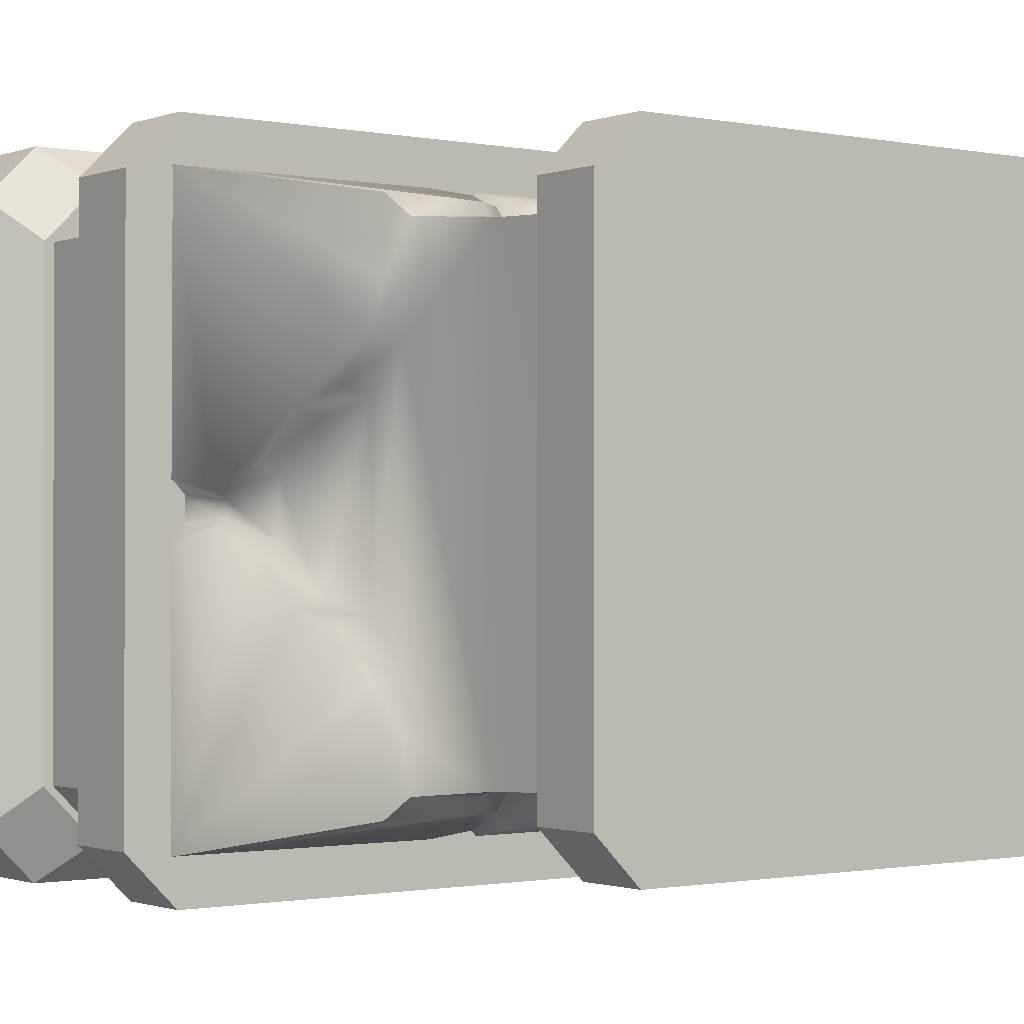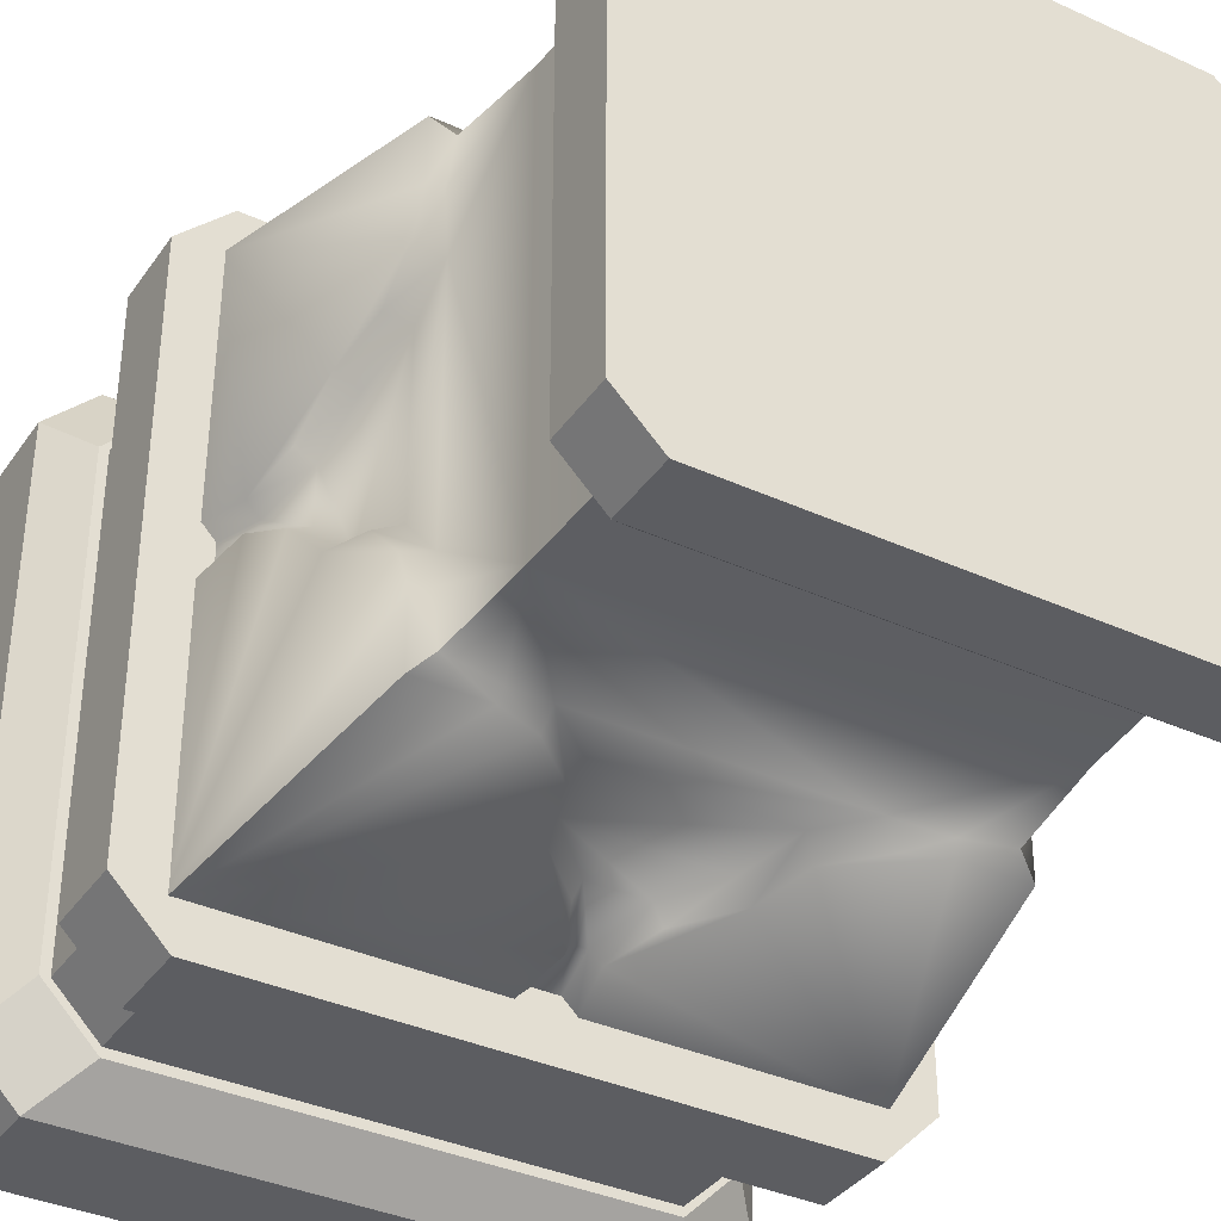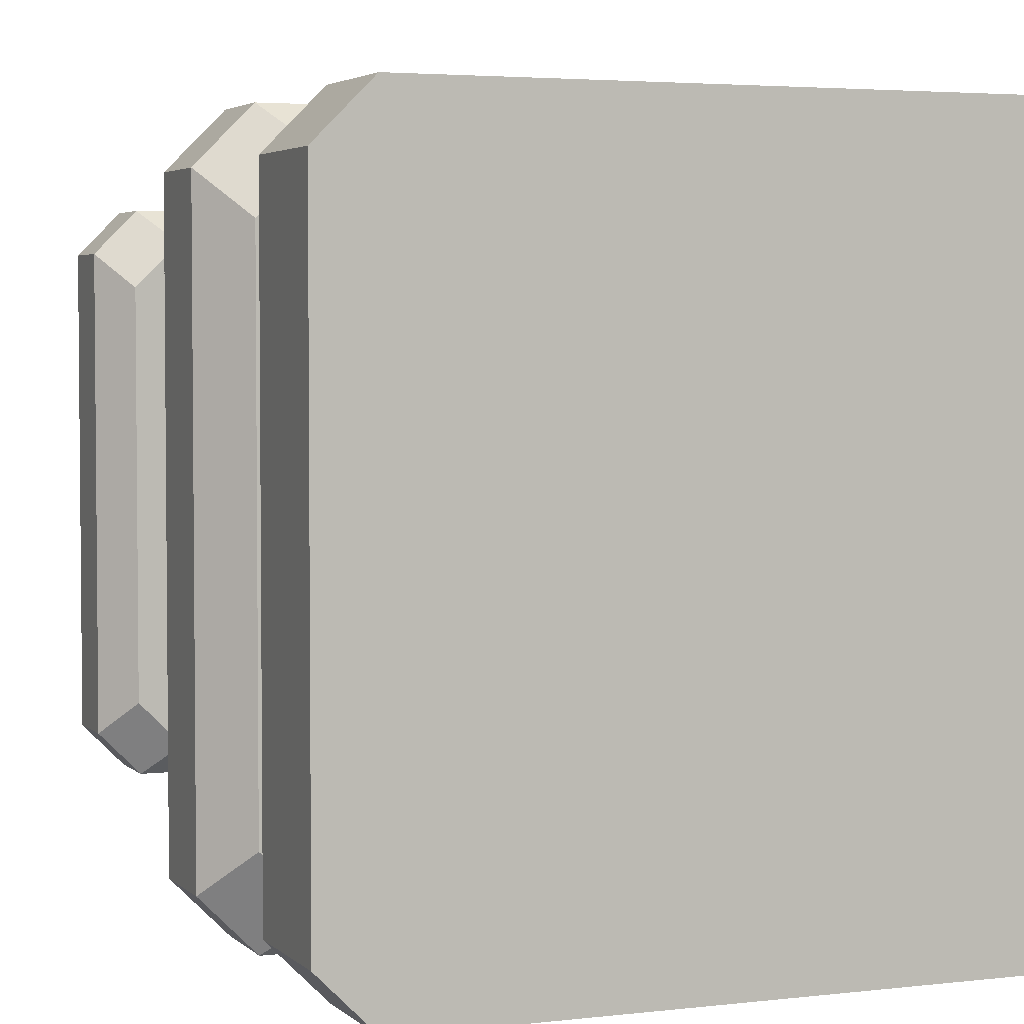
<metadata>
{"format":"obj","ext":"obj","renderer":"f3d","projection":"perspective","resolution":1024,"background":"white","views":[{"elev":-1.0,"azim":143.0,"up":"+Z"},{"elev":-36.7,"azim":149.4,"up":"+Z"},{"elev":3.6,"azim":-22.1,"up":"+Z"}]}
</metadata>
<code>
g Area_Common_Build_Plinth_E_01_Lod0
v 0.9196 -0.2346 1.086
v -0.9196 -0.2346 -1.086
v -0.9196 -0.2346 1.086
v 0.9196 -0.2346 -1.086
v -1.086 -0.2346 0.9196
v -1.086 -0.2346 -0.9196
v 1.086 -0.2346 -0.9196
v 1.086 -0.2346 0.9196
v -0.9196 0.1303 1.086
v 0.9196 -0.2346 1.086
v -0.9196 -0.2346 1.086
v 0.9196 0.1303 1.086
v 1.086 0.1303 0.9196
v 1.086 -0.2346 -0.9196
v 1.086 -0.2346 0.9196
v 1.086 0.1303 -0.9196
v 0.9196 0.1303 -1.086
v -0.9196 -0.2346 -1.086
v 0.9196 -0.2346 -1.086
v -0.9196 0.1303 -1.086
v -1.086 0.1303 -0.9196
v -1.086 -0.2346 0.9196
v -1.086 -0.2346 -0.9196
v -1.086 0.1303 0.9196
v -0.9196 0.1303 1.086
v 0.791 0.2678 0.9618
v 0.9196 0.1303 1.086
v -0.791 0.2678 0.9618
v 1.086 0.1303 0.9196
v 0.9618 0.2678 -0.791
v 1.086 0.1303 -0.9196
v 0.9618 0.2678 0.791
v 0.9196 0.1303 -1.086
v -0.791 0.2678 -0.9618
v -0.9196 0.1303 -1.086
v 0.791 0.2678 -0.9618
v -1.086 0.1303 -0.9196
v -0.9618 0.2678 0.791
v -1.086 0.1303 0.9196
v -0.9618 0.2678 -0.791
v 1.086 0.1303 0.9196
v 0.9196 -0.2346 1.086
v 0.9196 0.1303 1.086
v 1.086 -0.2346 0.9196
v -1.086 0.1303 0.9196
v -0.791 0.2678 0.9618
v -0.9196 0.1303 1.086
v -0.9618 0.2678 0.791
v 0.9196 0.1303 -1.086
v 1.086 -0.2346 -0.9196
v 1.086 0.1303 -0.9196
v 0.9196 -0.2346 -1.086
v -1.086 0.1303 -0.9196
v -0.9196 -0.2346 -1.086
v -0.9196 0.1303 -1.086
v -1.086 -0.2346 -0.9196
v 0.9618 0.2678 0.791
v 0.9196 0.1303 1.086
v 0.791 0.2678 0.9618
v 1.086 0.1303 0.9196
v -1.086 -0.2346 0.9196
v -0.9196 0.1303 1.086
v -0.9196 -0.2346 1.086
v -1.086 0.1303 0.9196
v 0.791 0.2678 -0.9618
v 1.086 0.1303 -0.9196
v 0.9618 0.2678 -0.791
v 0.9196 0.1303 -1.086
v -0.9618 0.2678 -0.791
v -0.9196 0.1303 -1.086
v -0.791 0.2678 -0.9618
v -1.086 0.1303 -0.9196
v 0.6549 0.2678 0.6549
v -0.791 0.2678 0.9618
v -0.6549 0.2678 0.6549
v 0.791 0.2678 0.9618
v 0.9618 0.2678 0.791
v 0.6549 0.2678 -0.6549
v 0.9618 0.2678 -0.791
v 0.791 0.2678 -0.9618
v -0.6549 0.2678 -0.6549
v -0.791 0.2678 -0.9618
v -0.9618 0.2678 -0.791
v -0.9618 0.2678 0.791
v 0.9323 0.2589 -0.7897
v 0.9323 0.5745 0.7897
v 0.9323 0.5745 -0.7897
v 0.9323 0.2589 0.7897
v 0.7897 0.2589 0.9323
v -0.7897 0.5745 0.9323
v 0.7897 0.5745 0.9323
v -0.7897 0.2589 0.9323
v -0.9323 0.2589 0.7897
v -0.9323 0.5745 -0.7897
v -0.9323 0.5745 0.7897
v -0.9323 0.2589 -0.7897
v -0.7897 0.2589 -0.9323
v 0.7897 0.5745 -0.9323
v -0.7897 0.5745 -0.9323
v 0.7897 0.2589 -0.9323
v 0.7897 0.2589 0.9323
v 0.9323 0.5745 0.7897
v 0.9323 0.2589 0.7897
v 0.7897 0.5745 0.9323
v -0.9323 0.2589 0.7897
v -0.7897 0.5745 0.9323
v -0.7897 0.2589 0.9323
v -0.9323 0.5745 0.7897
v -0.7897 0.2589 -0.9323
v -0.9323 0.5745 -0.7897
v -0.9323 0.2589 -0.7897
v -0.7897 0.5745 -0.9323
v 0.7897 0.5745 -0.9323
v 0.9323 0.2589 -0.7897
v 0.9323 0.5745 -0.7897
v 0.7897 0.2589 -0.9323
v -1.086 0.9583 -0.9196
v 1.086 0.9583 0.9196
v -1.086 0.9583 0.9196
v 1.086 0.9583 -0.9196
v -0.9196 0.9583 1.086
v 0.9196 0.9583 1.086
v 0.9196 0.9583 -1.086
v -0.9196 0.9583 -1.086
v -1.086 0.6998 0.9196
v -1.086 0.9583 -0.9196
v -1.086 0.9583 0.9196
v -1.086 0.6998 -0.9196
v -0.9196 0.6998 -1.086
v 0.9196 0.9583 -1.086
v -0.9196 0.9583 -1.086
v 0.9196 0.6998 -1.086
v 1.086 0.6998 -0.9196
v 1.086 0.9583 0.9196
v 1.086 0.9583 -0.9196
v 1.086 0.6998 0.9196
v 0.9196 0.6998 1.086
v -0.9196 0.9583 1.086
v 0.9196 0.9583 1.086
v -0.9196 0.6998 1.086
v -1.086 0.6998 0.9196
v -0.9618 0.5623 -0.791
v -1.086 0.6998 -0.9196
v -0.9618 0.5623 0.791
v -0.9196 0.6998 -1.086
v 0.791 0.5623 -0.9618
v 0.9196 0.6998 -1.086
v -0.791 0.5623 -0.9618
v 1.086 0.6998 -0.9196
v 0.9618 0.5623 0.791
v 1.086 0.6998 0.9196
v 0.9618 0.5623 -0.791
v 0.9196 0.6998 1.086
v -0.791 0.5623 0.9618
v -0.9196 0.6998 1.086
v 0.791 0.5623 0.9618
v -0.9196 0.6998 -1.086
v -1.086 0.9583 -0.9196
v -1.086 0.6998 -0.9196
v -0.9196 0.9583 -1.086
v -0.9196 0.6998 1.086
v -0.9618 0.5623 0.791
v -1.086 0.6998 0.9196
v -0.791 0.5623 0.9618
v 1.086 0.6998 -0.9196
v 0.9196 0.9583 -1.086
v 0.9196 0.6998 -1.086
v 1.086 0.9583 -0.9196
v 0.9196 0.6998 1.086
v 1.086 0.9583 0.9196
v 1.086 0.6998 0.9196
v 0.9196 0.9583 1.086
v -0.791 0.5623 -0.9618
v -1.086 0.6998 -0.9196
v -0.9618 0.5623 -0.791
v -0.9196 0.6998 -1.086
v -0.9196 0.9583 1.086
v -1.086 0.6998 0.9196
v -1.086 0.9583 0.9196
v -0.9196 0.6998 1.086
v 0.9618 0.5623 -0.791
v 0.9196 0.6998 -1.086
v 0.791 0.5623 -0.9618
v 1.086 0.6998 -0.9196
v 0.791 0.5623 0.9618
v 1.086 0.6998 0.9196
v 0.9618 0.5623 0.791
v 0.9196 0.6998 1.086
v -0.6549 0.5623 -0.6549
v -0.9618 0.5623 0.791
v -0.6549 0.5623 0.6549
v -0.9618 0.5623 -0.791
v -0.791 0.5623 -0.9618
v 0.6549 0.5623 -0.6549
v 0.791 0.5623 -0.9618
v 0.9618 0.5623 -0.791
v 0.6549 0.5623 0.6549
v 0.9618 0.5623 0.791
v 0.791 0.5623 0.9618
v -0.791 0.5623 0.9618
v 0.578 1.763 0.7948
v 0.7347 1.794 0.7347
v 0.7942 1.761 0.7942
v 0.5696 1.779 0.753
v 0.7032 2.104 0.7033
v 0.4213 1.726 0.7134
v 0.4486 1.715 0.7982
v 0.3141 1.593 0.8084
v -0.7033 2.104 0.7033
v 0.2826 1.614 0.7353
v 0.2647 1.415 0.8346
v 0.2312 1.413 0.7605
v 0.1183 1.278 0.8633
v 0.09118 1.278 0.8006
v 0.04997 1.128 0.9045
v 0.02368 1.107 0.856
v 0.08634 0.9373 0.9463
v 0.9444 0.9373 0.9444
v 0.04243 0.9373 0.9042
v -0.02369 1.107 0.856
v -0.09119 1.278 0.8006
v -0.04998 1.128 0.9045
v -0.2312 1.413 0.7605
v -0.1183 1.278 0.8633
v -0.2826 1.614 0.7353
v -0.2647 1.415 0.8346
v -0.04244 0.9373 0.9042
v -0.08635 0.9373 0.9463
v -0.3141 1.593 0.8084
v -0.4213 1.726 0.7134
v -0.4486 1.715 0.7982
v -0.5696 1.779 0.753
v -0.578 1.763 0.7948
v -0.7347 1.794 0.7347
v -0.7942 1.761 0.7942
v -0.9444 0.9373 0.9444
v -0.6893 2.433 0.6893
v 0.6893 2.433 0.6893
v 0.7948 1.763 0.578
v 0.7942 1.761 0.7942
v 0.7347 1.794 0.7347
v 0.9444 0.9373 0.9444
v 0.753 1.779 0.5696
v 0.7982 1.715 0.4486
v 0.7032 2.104 0.7033
v 0.7134 1.726 0.4213
v 0.7032 2.104 -0.7033
v 0.6893 2.433 0.6893
v 0.8084 1.593 0.3141
v 0.7353 1.614 0.2826
v 0.7353 1.614 -0.2826
v 0.8346 1.415 0.2647
v 0.7605 1.413 0.2312
v 0.7605 1.413 -0.2312
v 0.8006 1.278 0.09119
v 0.8633 1.278 0.1183
v 0.9045 1.128 0.04997
v 0.856 1.107 0.02369
v 0.8006 1.278 -0.09119
v 0.9463 0.9373 0.08634
v 0.9042 0.9373 0.04243
v 0.856 1.107 -0.02369
v 0.9042 0.9373 -0.04243
v 0.8633 1.278 -0.1183
v 0.8346 1.415 -0.2647
v 0.8084 1.593 -0.3141
v 0.9045 1.128 -0.04997
v 0.9463 0.9373 -0.08634
v 0.7982 1.715 -0.4486
v 0.7134 1.726 -0.4213
v 0.753 1.779 -0.5696
v 0.7948 1.763 -0.578
v 0.7347 1.794 -0.7347
v 0.7942 1.761 -0.7942
v 0.9444 0.9373 -0.9444
v 0.6893 2.433 -0.6893
v -0.578 1.763 -0.7948
v -0.7347 1.794 -0.7347
v -0.7942 1.761 -0.7942
v -0.9444 0.9373 -0.9444
v -0.5696 1.779 -0.753
v -0.7033 2.104 -0.7033
v -0.4213 1.726 -0.7134
v -0.4486 1.715 -0.7982
v -0.3141 1.593 -0.8084
v 0.7032 2.104 -0.7033
v -0.2826 1.614 -0.7353
v -0.2647 1.415 -0.8346
v -0.2312 1.413 -0.7605
v -0.1183 1.278 -0.8633
v -0.09119 1.278 -0.8006
v -0.04998 1.128 -0.9045
v -0.02369 1.107 -0.856
v -0.08635 0.9373 -0.9463
v -0.04244 0.9373 -0.9042
v 0.02368 1.107 -0.856
v 0.09118 1.278 -0.8006
v 0.04997 1.128 -0.9045
v 0.2312 1.413 -0.7605
v 0.1183 1.278 -0.8633
v 0.2826 1.614 -0.7353
v 0.2647 1.415 -0.8346
v 0.04243 0.9373 -0.9042
v 0.08634 0.9373 -0.9463
v 0.3141 1.593 -0.8084
v 0.4213 1.726 -0.7134
v 0.4486 1.715 -0.7982
v 0.5696 1.779 -0.753
v 0.578 1.763 -0.7948
v 0.7347 1.794 -0.7347
v 0.7942 1.761 -0.7942
v 0.9444 0.9373 -0.9444
v 0.6893 2.433 -0.6893
v -0.6893 2.433 -0.6893
v -0.7948 1.763 -0.578
v -0.7942 1.761 -0.7942
v -0.7347 1.794 -0.7347
v -0.9444 0.9373 -0.9444
v -0.753 1.779 -0.5696
v -0.7983 1.715 -0.4486
v -0.7033 2.104 -0.7033
v -0.7134 1.726 -0.4213
v -0.7033 2.104 0.7033
v -0.6893 2.433 -0.6893
v -0.8084 1.593 -0.3141
v -0.7353 1.614 -0.2826
v -0.7353 1.614 0.2826
v -0.8346 1.415 -0.2647
v -0.7605 1.413 -0.2312
v -0.7605 1.413 0.2312
v -0.8006 1.278 -0.09119
v -0.8634 1.278 -0.1183
v -0.9045 1.128 -0.04997
v -0.856 1.107 -0.02369
v -0.8006 1.278 0.09119
v -0.9464 0.9373 -0.08634
v -0.9042 0.9373 -0.04243
v -0.856 1.107 0.02369
v -0.9042 0.9373 0.04243
v -0.8634 1.278 0.1183
v -0.8346 1.415 0.2647
v -0.8084 1.593 0.3141
v -0.9045 1.128 0.04997
v -0.9464 0.9373 0.08634
v -0.9444 0.9373 0.9444
v -0.7983 1.715 0.4486
v -0.7134 1.726 0.4213
v -0.753 1.779 0.5696
v -0.7948 1.763 0.578
v -0.7942 1.761 0.7942
v -0.7347 1.794 0.7347
v -0.6893 2.433 0.6893
v -0.749 2.723 0.8842
v 0.749 2.723 -0.8842
v 0.749 2.723 0.8842
v -0.749 2.723 -0.8842
v 0.8842 2.723 0.749
v 0.8842 2.723 -0.749
v -0.8842 2.723 -0.749
v -0.8842 2.723 0.749
v 0.749 2.513 0.8842
v -0.749 2.723 0.8842
v 0.749 2.723 0.8842
v -0.749 2.513 0.8842
v -0.8842 2.513 0.749
v -0.8842 2.723 -0.749
v -0.8842 2.723 0.749
v -0.8842 2.513 -0.749
v -0.749 2.513 -0.8842
v 0.749 2.723 -0.8842
v -0.749 2.723 -0.8842
v 0.749 2.513 -0.8842
v 0.8842 2.513 -0.749
v 0.8842 2.723 0.749
v 0.8842 2.723 -0.749
v 0.8842 2.513 0.749
v 0.749 2.513 0.8842
v -0.6443 2.401 0.7834
v -0.749 2.513 0.8842
v 0.6443 2.401 0.7834
v -0.8842 2.513 0.749
v -0.7834 2.401 -0.6443
v -0.8842 2.513 -0.749
v -0.7834 2.401 0.6443
v -0.749 2.513 -0.8842
v 0.6443 2.401 -0.7834
v 0.749 2.513 -0.8842
v -0.6443 2.401 -0.7834
v 0.8842 2.513 -0.749
v 0.7834 2.401 0.6443
v 0.8842 2.513 0.749
v 0.7834 2.401 -0.6443
v -0.8842 2.513 0.749
v -0.749 2.723 0.8842
v -0.749 2.513 0.8842
v -0.8842 2.723 0.749
v 0.8842 2.513 0.749
v 0.6443 2.401 0.7834
v 0.749 2.513 0.8842
v 0.7834 2.401 0.6443
v -0.749 2.513 -0.8842
v -0.8842 2.723 -0.749
v -0.8842 2.513 -0.749
v -0.749 2.723 -0.8842
v 0.8842 2.513 -0.749
v 0.749 2.723 -0.8842
v 0.749 2.513 -0.8842
v 0.8842 2.723 -0.749
v -0.7834 2.401 0.6443
v -0.749 2.513 0.8842
v -0.6443 2.401 0.7834
v -0.8842 2.513 0.749
v 0.8842 2.723 0.749
v 0.749 2.513 0.8842
v 0.749 2.723 0.8842
v 0.8842 2.513 0.749
v -0.6443 2.401 -0.7834
v -0.8842 2.513 -0.749
v -0.7834 2.401 -0.6443
v -0.749 2.513 -0.8842
v 0.7834 2.401 -0.6443
v 0.749 2.513 -0.8842
v 0.6443 2.401 -0.7834
v 0.8842 2.513 -0.749
v -0.5335 2.401 0.5335
v 0.6443 2.401 0.7834
v 0.5335 2.401 0.5335
v -0.6443 2.401 0.7834
v -0.7834 2.401 0.6443
v -0.5335 2.401 -0.5335
v -0.7834 2.401 -0.6443
v -0.6443 2.401 -0.7834
v 0.5335 2.401 -0.5335
v 0.6443 2.401 -0.7834
v 0.7834 2.401 -0.6443
v 0.7834 2.401 0.6443
g Area_Common_Build_Plinth_E_01_Lod0_0
f 3 2 1
f 4 1 2
f 3 5 2
f 6 2 5
f 4 7 1
f 8 1 7
f 11 10 9
f 12 9 10
f 15 14 13
f 16 13 14
f 19 18 17
f 20 17 18
f 23 22 21
f 24 21 22
f 27 26 25
f 28 25 26
f 31 30 29
f 32 29 30
f 35 34 33
f 36 33 34
f 39 38 37
f 40 37 38
f 43 42 41
f 44 41 42
f 47 46 45
f 48 45 46
f 51 50 49
f 52 49 50
f 55 54 53
f 56 53 54
f 59 58 57
f 60 57 58
f 63 62 61
f 64 61 62
f 67 66 65
f 68 65 66
f 71 70 69
f 72 69 70
f 75 74 73
f 76 73 74
f 77 73 76
f 73 77 78
f 79 78 77
f 80 78 79
f 78 80 81
f 82 81 80
f 83 81 82
f 81 83 75
f 84 75 83
f 74 75 84
f 87 86 85
f 88 85 86
f 91 90 89
f 92 89 90
f 95 94 93
f 96 93 94
f 99 98 97
f 100 97 98
f 103 102 101
f 104 101 102
f 107 106 105
f 108 105 106
f 111 110 109
f 112 109 110
f 115 114 113
f 116 113 114
f 119 118 117
f 120 117 118
f 119 121 118
f 122 118 121
f 120 123 117
f 124 117 123
f 127 126 125
f 128 125 126
f 131 130 129
f 132 129 130
f 135 134 133
f 136 133 134
f 139 138 137
f 140 137 138
f 143 142 141
f 144 141 142
f 147 146 145
f 148 145 146
f 151 150 149
f 152 149 150
f 155 154 153
f 156 153 154
f 159 158 157
f 160 157 158
f 163 162 161
f 164 161 162
f 167 166 165
f 168 165 166
f 171 170 169
f 172 169 170
f 175 174 173
f 176 173 174
f 179 178 177
f 180 177 178
f 183 182 181
f 184 181 182
f 187 186 185
f 188 185 186
f 191 190 189
f 192 189 190
f 193 189 192
f 189 193 194
f 195 194 193
f 196 194 195
f 194 196 197
f 198 197 196
f 199 197 198
f 197 199 191
f 200 191 199
f 190 191 200
f 203 202 201
f 201 202 204
f 204 202 205
f 206 204 205
f 207 204 206
f 201 204 207
f 208 207 206
f 209 206 205
f 210 208 206
f 211 208 210
f 208 211 207
f 212 211 210
f 212 213 211
f 214 213 212
f 215 213 214
f 213 215 211
f 216 215 214
f 217 215 216
f 215 217 218
f 207 211 218
f 211 215 218
f 219 217 216
f 220 219 216
f 221 220 216
f 214 221 216
f 222 220 221
f 223 221 214
f 212 223 214
f 212 210 223
f 221 223 224
f 224 222 221
f 223 210 225
f 226 223 225
f 226 224 223
f 227 219 220
f 228 227 220
f 222 228 220
f 229 226 225
f 229 225 230
f 225 206 230
f 231 229 230
f 230 232 231
f 233 231 232
f 232 234 233
f 234 235 233
f 233 235 236
f 228 222 236
f 222 224 236
f 224 226 236
f 226 229 236
f 229 231 236
f 231 233 236
f 232 209 234
f 232 230 209
f 230 206 209
f 210 206 225
f 209 238 237
f 205 238 209
f 241 240 239
f 239 240 242
f 239 243 241
f 239 244 243
f 244 239 242
f 243 245 241
f 243 246 245
f 246 243 244
f 246 247 245
f 245 247 248
f 244 249 246
f 249 250 246
f 250 251 246
f 249 252 250
f 252 244 242
f 249 244 252
f 252 253 250
f 253 254 250
f 251 250 254
f 254 253 255
f 255 253 256
f 252 256 253
f 256 257 255
f 257 252 242
f 256 252 257
f 257 258 255
f 259 255 258
f 259 254 255
f 257 260 258
f 260 261 258
f 258 261 262
f 262 259 258
f 263 262 261
f 259 264 254
f 254 264 265
f 254 265 251
f 265 266 251
f 267 264 259
f 262 267 259
f 268 267 262
f 263 268 262
f 266 265 269
f 266 269 270
f 269 271 270
f 251 266 270
f 272 271 269
f 271 272 273
f 274 273 272
f 272 275 274
f 269 275 272
f 265 275 269
f 264 275 265
f 267 275 264
f 268 275 267
f 247 271 273
f 271 247 270
f 270 246 251
f 270 247 246
f 276 248 247
f 279 278 277
f 277 280 279
f 277 278 281
f 281 278 282
f 283 281 282
f 284 281 283
f 277 281 284
f 285 284 283
f 285 280 277
f 284 285 277
f 286 283 282
f 287 285 283
f 288 285 287
f 288 280 285
f 289 288 287
f 289 290 288
f 291 290 289
f 292 290 291
f 292 280 288
f 290 292 288
f 293 292 291
f 294 292 293
f 294 280 292
f 295 294 293
f 296 295 293
f 297 296 293
f 291 297 293
f 298 296 297
f 299 297 291
f 289 299 291
f 289 287 299
f 297 299 300
f 300 298 297
f 299 287 301
f 302 299 301
f 302 300 299
f 300 302 298
f 303 295 296
f 304 303 296
f 298 304 296
f 305 302 301
f 305 301 306
f 301 283 306
f 307 305 306
f 306 308 307
f 309 307 308
f 308 310 309
f 310 311 309
f 309 311 312
f 307 309 312
f 305 307 312
f 302 305 312
f 298 302 312
f 304 298 312
f 308 286 310
f 308 306 286
f 306 283 286
f 287 283 301
f 286 314 313
f 282 314 286
f 317 316 315
f 315 316 318
f 315 319 317
f 315 320 319
f 320 315 318
f 319 321 317
f 319 322 321
f 322 319 320
f 322 323 321
f 321 323 324
f 320 325 322
f 325 320 318
f 325 326 322
f 326 327 322
f 325 328 326
f 328 325 318
f 328 329 326
f 329 330 326
f 327 326 330
f 330 329 331
f 331 329 332
f 328 332 329
f 332 328 318
f 332 333 331
f 333 332 318
f 333 334 331
f 335 331 334
f 335 330 331
f 333 336 334
f 336 337 334
f 334 337 338
f 338 335 334
f 339 338 337
f 335 340 330
f 330 340 341
f 330 341 327
f 341 342 327
f 343 340 335
f 338 343 335
f 344 343 338
f 339 344 338
f 344 345 343
f 343 345 340
f 340 345 341
f 341 345 342
f 342 345 346
f 342 346 347
f 346 348 347
f 327 342 347
f 349 348 346
f 346 345 349
f 349 345 350
f 350 351 349
f 348 349 351
f 323 348 351
f 348 323 347
f 347 322 327
f 347 323 322
f 352 324 323
f 355 354 353
f 356 353 354
f 355 357 354
f 358 354 357
f 356 359 353
f 360 353 359
f 363 362 361
f 364 361 362
f 367 366 365
f 368 365 366
f 371 370 369
f 372 369 370
f 375 374 373
f 376 373 374
f 379 378 377
f 380 377 378
f 383 382 381
f 384 381 382
f 387 386 385
f 388 385 386
f 391 390 389
f 392 389 390
f 395 394 393
f 396 393 394
f 399 398 397
f 400 397 398
f 403 402 401
f 404 401 402
f 407 406 405
f 408 405 406
f 411 410 409
f 412 409 410
f 415 414 413
f 416 413 414
f 419 418 417
f 420 417 418
f 423 422 421
f 424 421 422
f 427 426 425
f 428 425 426
f 429 425 428
f 425 429 430
f 431 430 429
f 432 430 431
f 430 432 433
f 434 433 432
f 435 433 434
f 433 435 427
f 436 427 435
f 426 427 436
f 336 333 318
f 260 257 242
f 203 201 218
f 201 207 218

</code>
